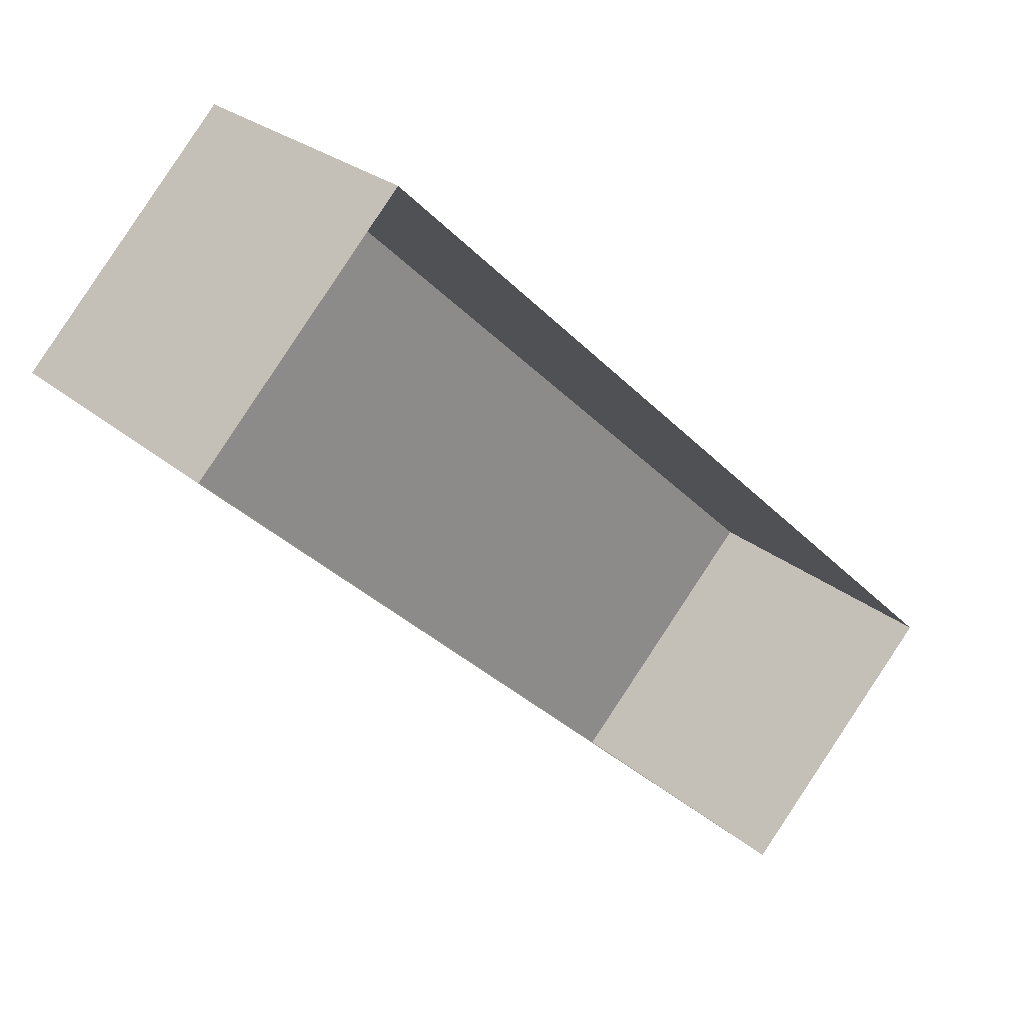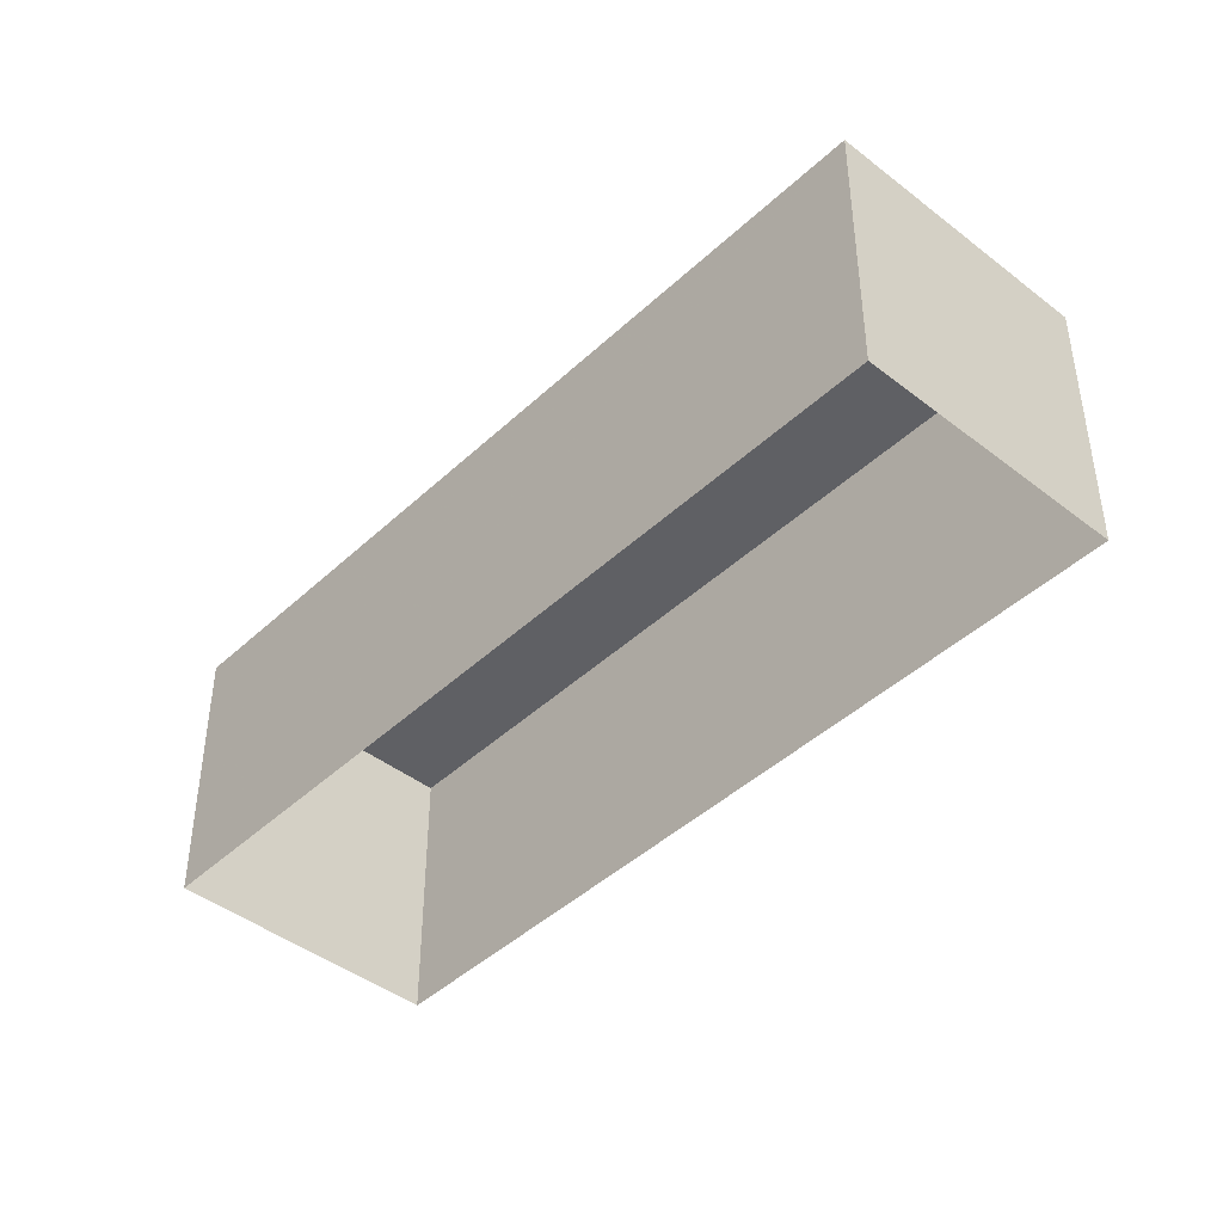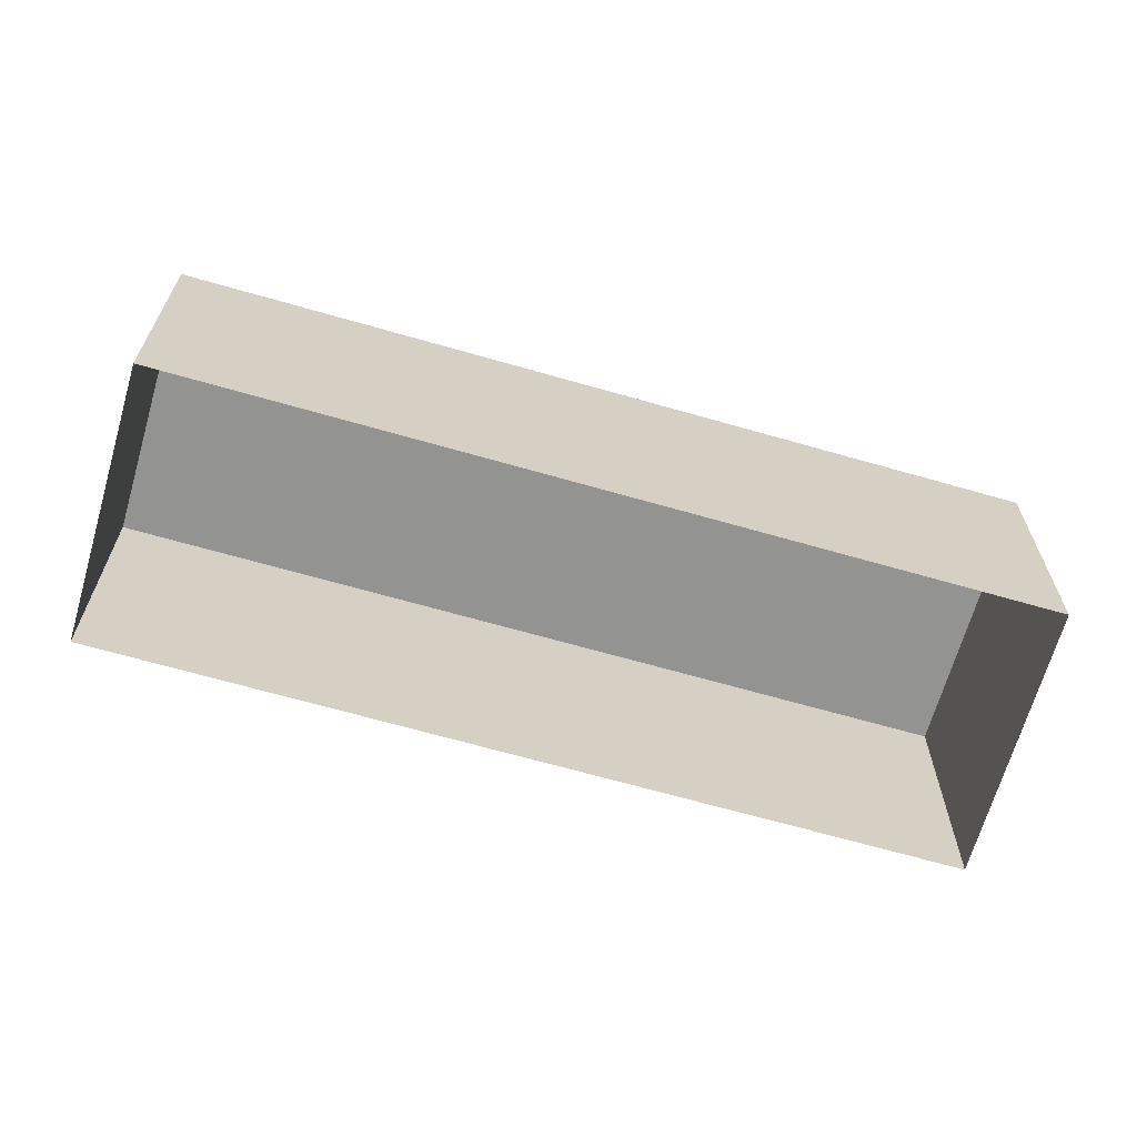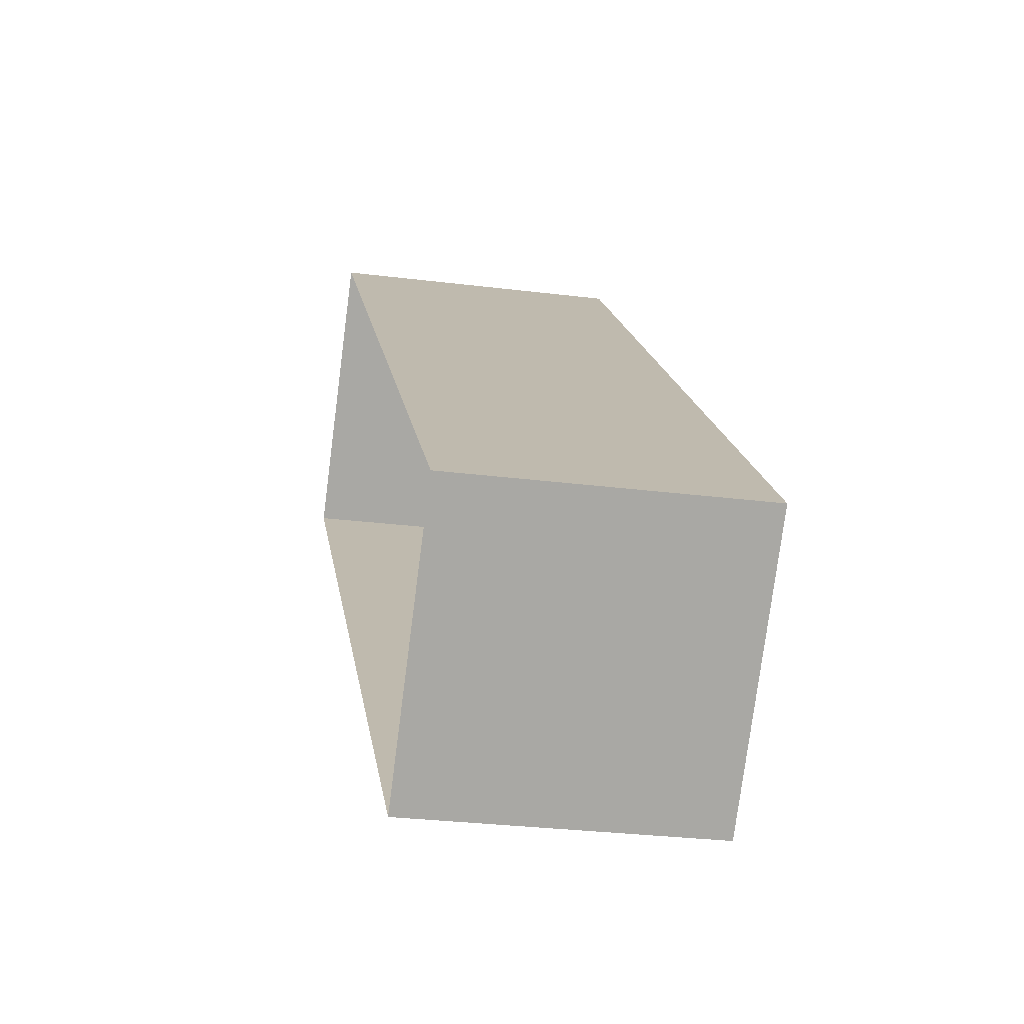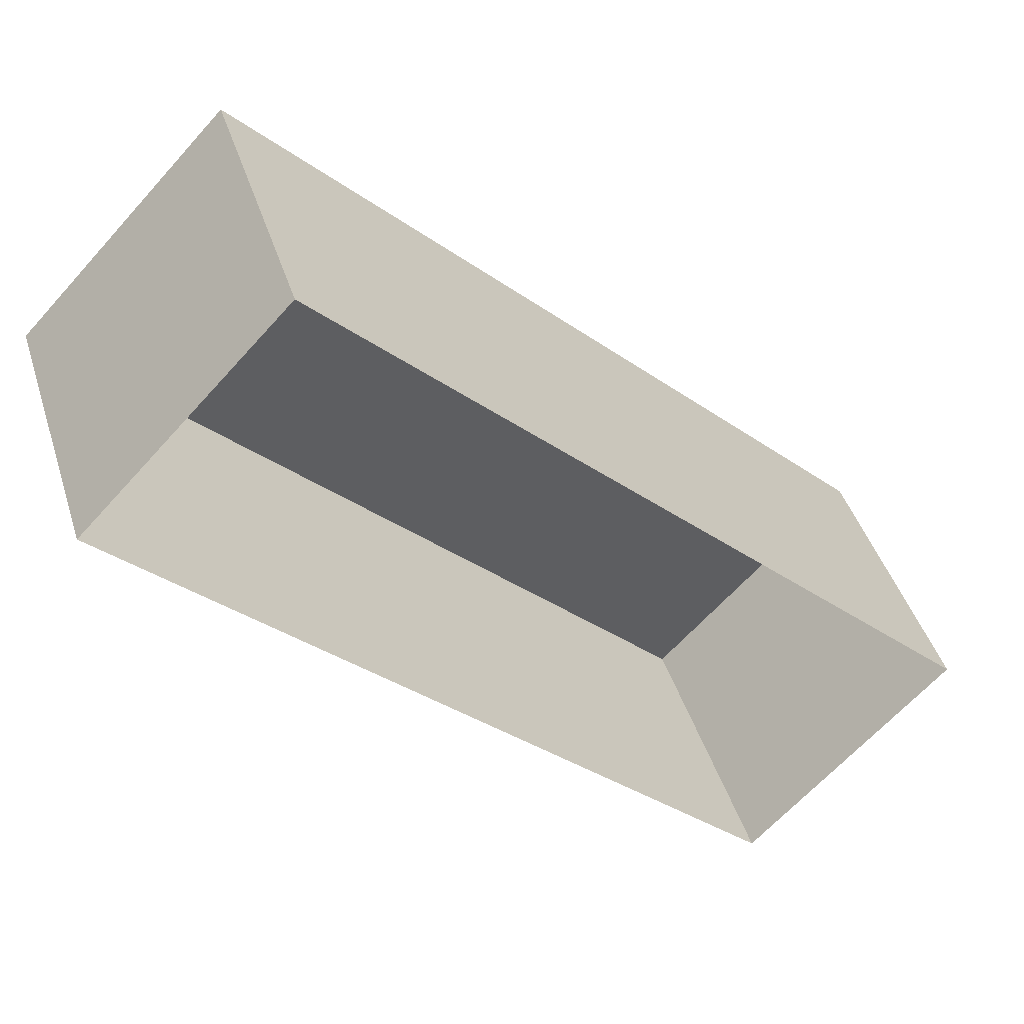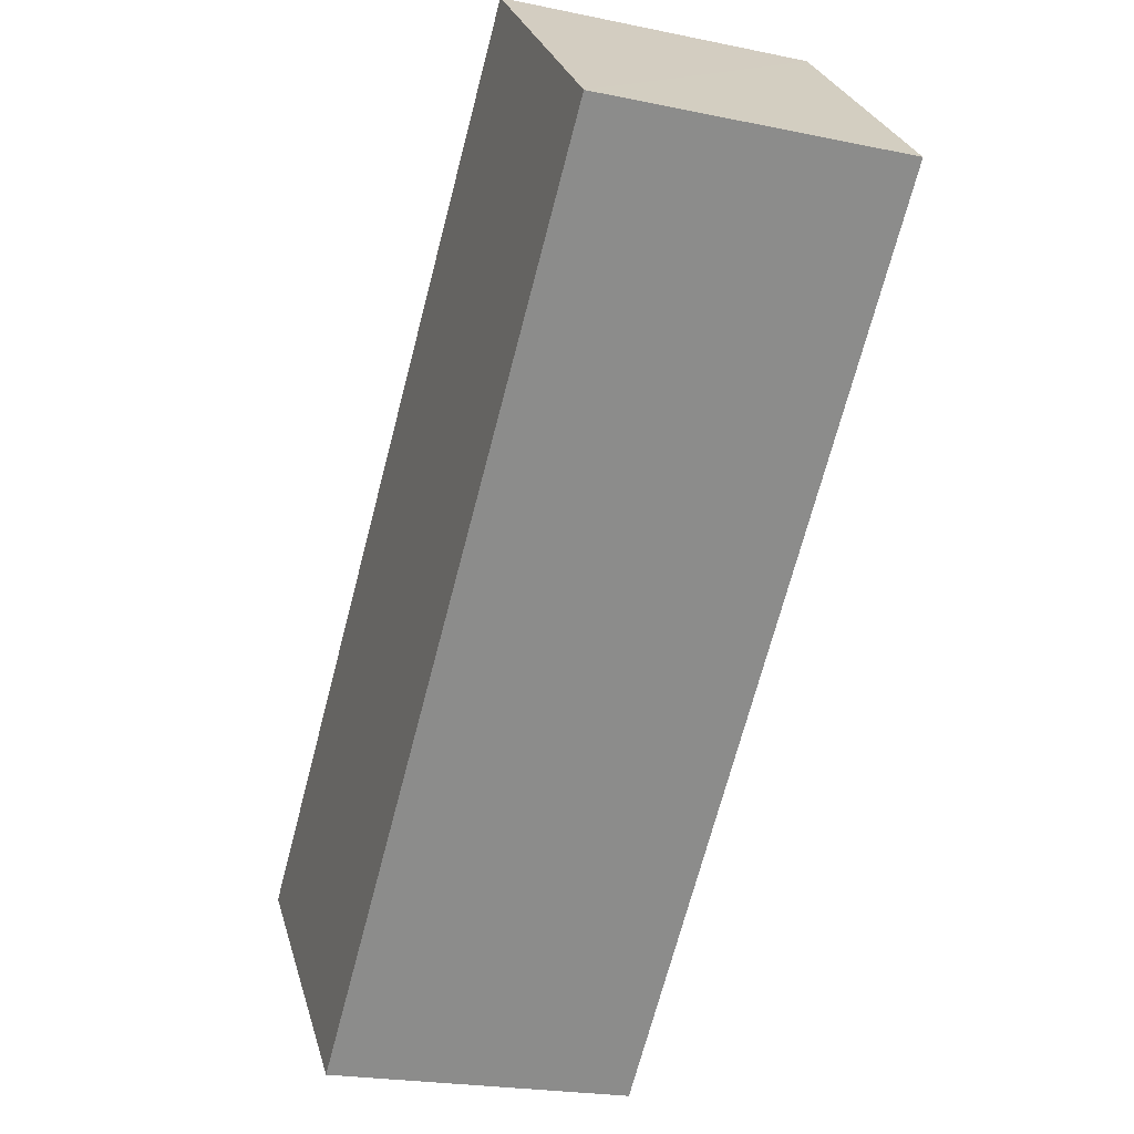
<metadata>
{"format":"obj","ext":"obj","renderer":"f3d","projection":"perspective","resolution":1024,"background":"white","views":[{"elev":26.2,"azim":142.7,"up":"+Y"},{"elev":-43.7,"azim":91.4,"up":"+Z"},{"elev":-66.7,"azim":27.8,"up":"+Z"},{"elev":-28.9,"azim":-100.5,"up":"+Y"},{"elev":42.6,"azim":163.1,"up":"+Y"},{"elev":-21.9,"azim":69.8,"up":"+Y"}]}
</metadata>
<code>
v -9194 -3.663e+04 13.94
v -9198 -3.662e+04 13.94
v -9186 -3.661e+04 13.94
v -9182 -3.662e+04 13.93
v -9194 -3.663e+04 19.15
v -9182 -3.662e+04 19.14
v -9186 -3.661e+04 19.14
v -9198 -3.662e+04 19.15
f 1 2 3
f 4 1 3
f 5 6 7
f 8 5 7
f 6 4 3
f 7 6 3
f 6 1 4
f 6 5 1
f 5 2 1
f 5 8 2
f 7 3 2
f 8 7 2

</code>
